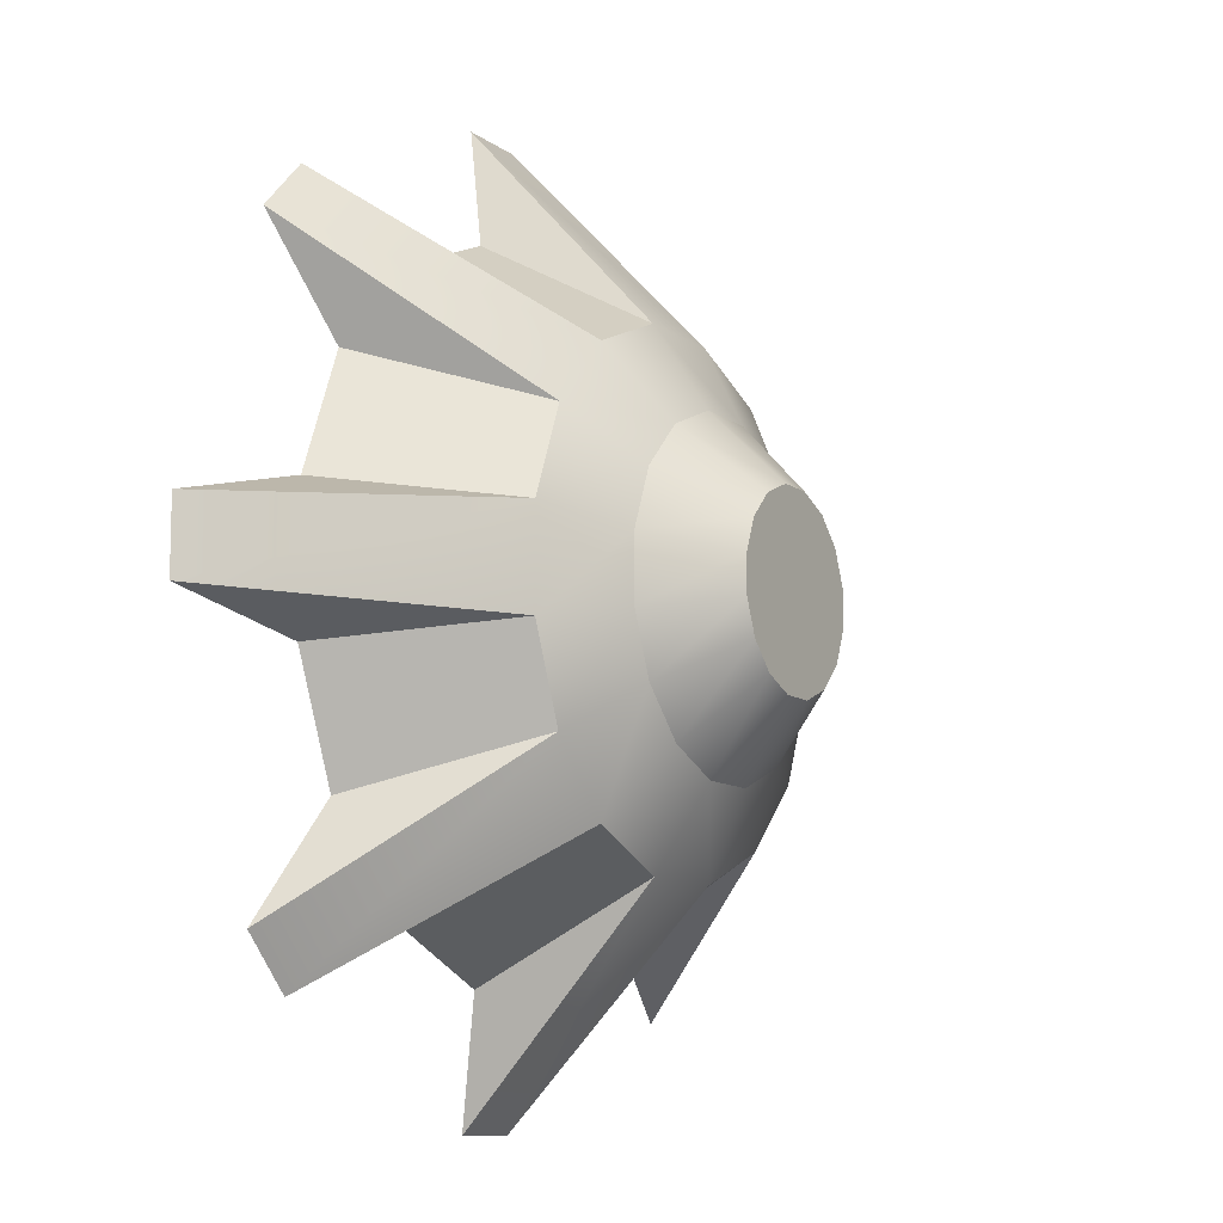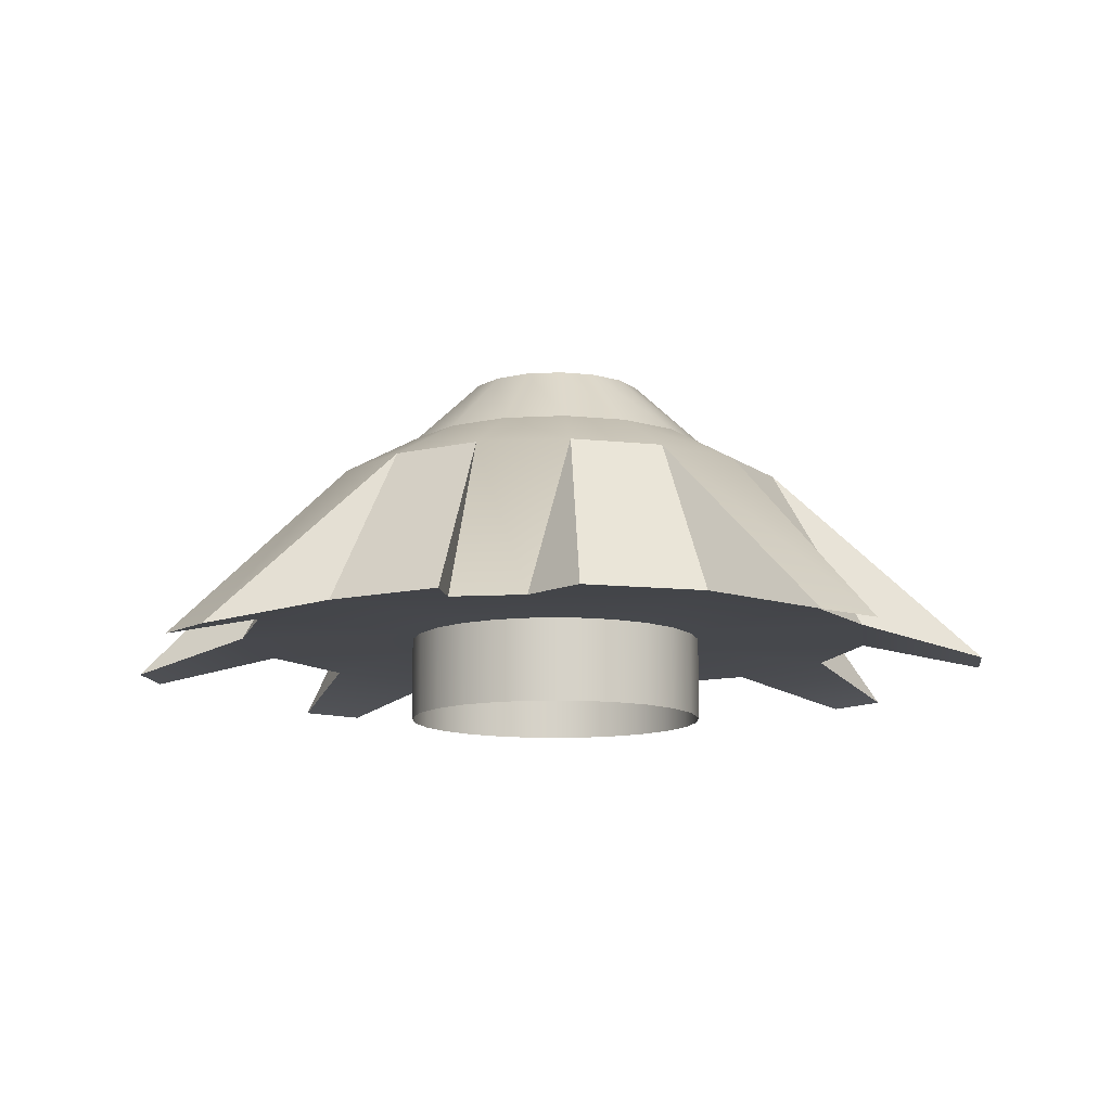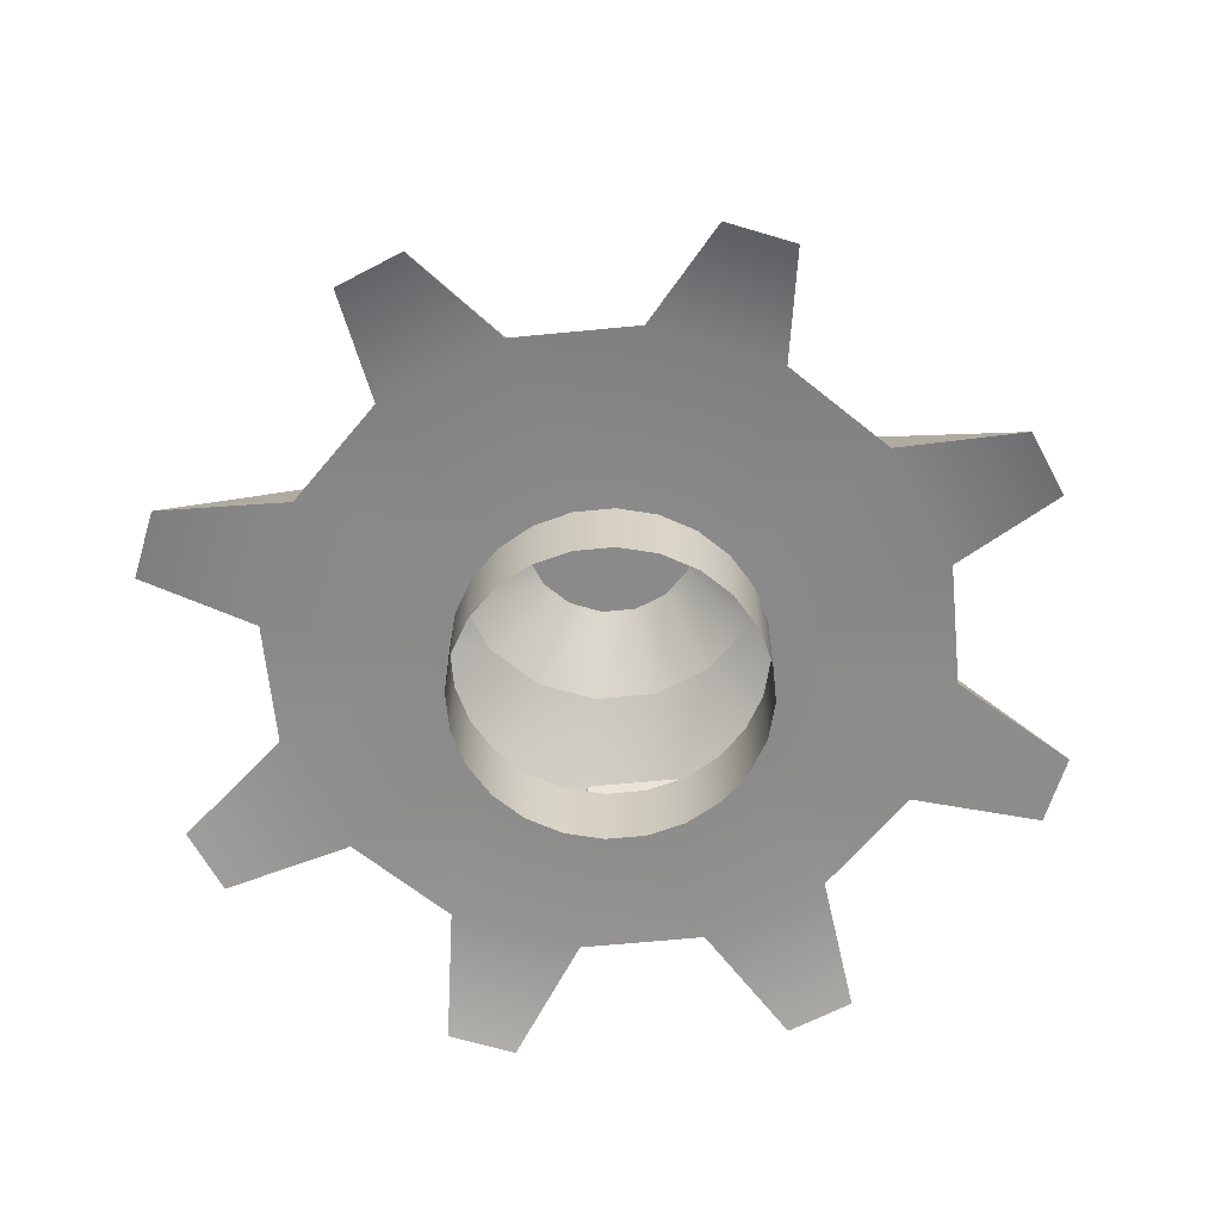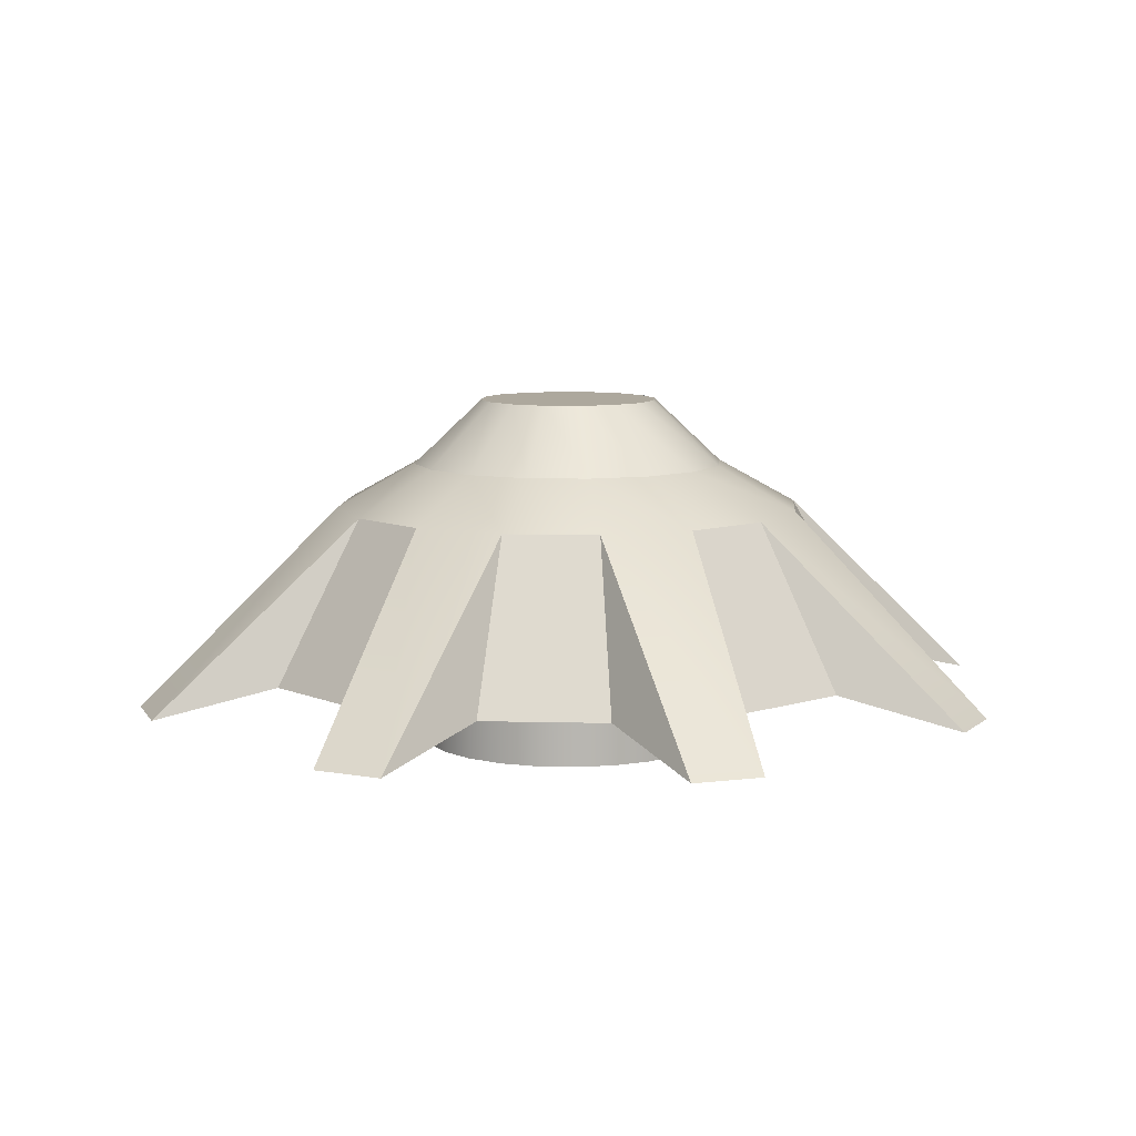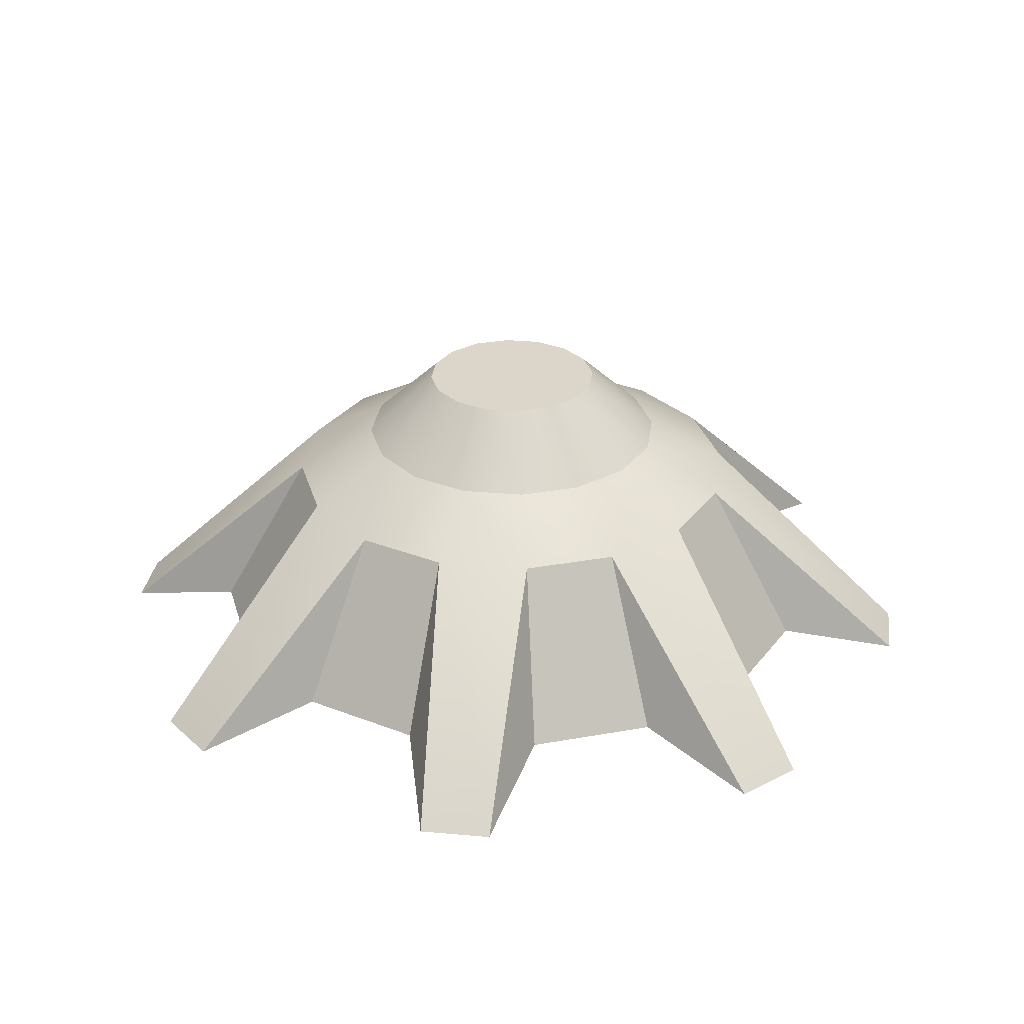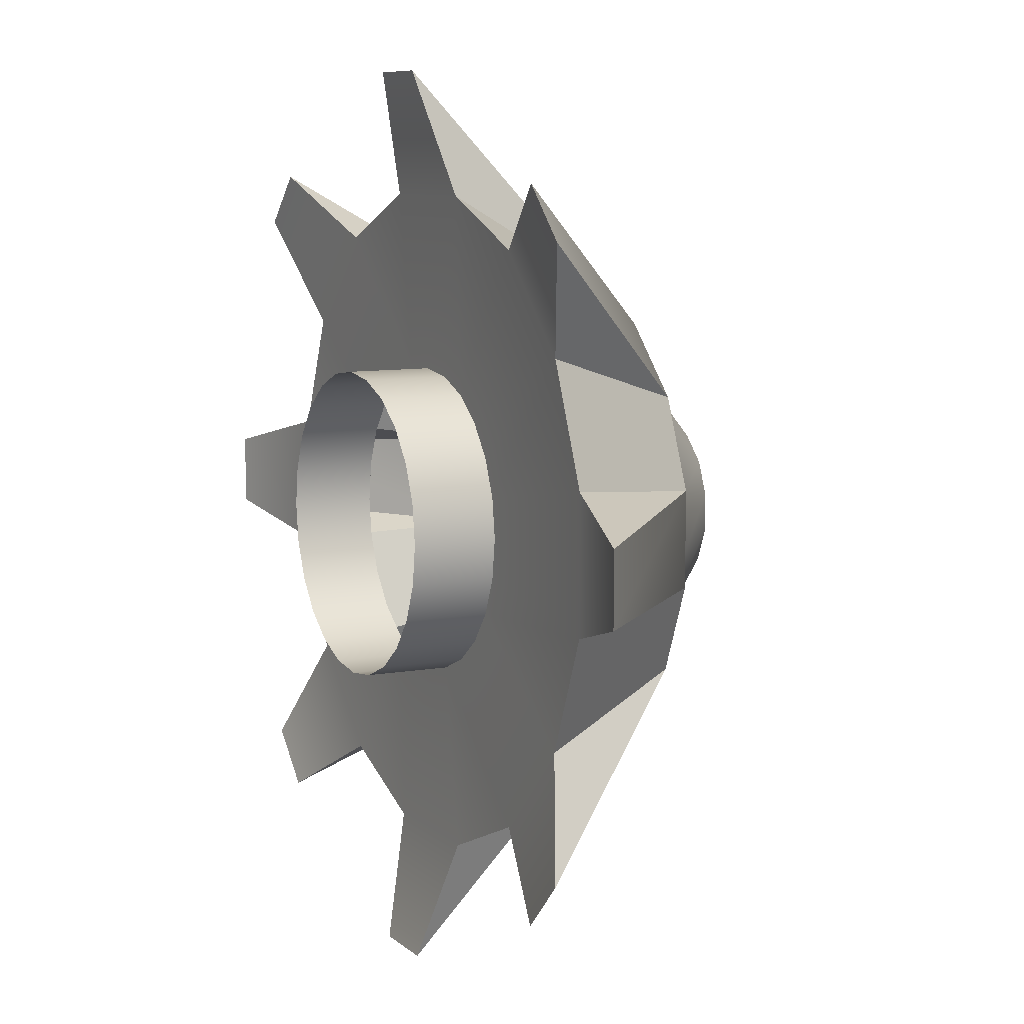
<metadata>
{"format":"obj","ext":"obj","renderer":"f3d","projection":"perspective","resolution":1024,"background":"white","views":[{"elev":-10.4,"azim":120.2,"up":"+Z"},{"elev":-11.5,"azim":-172.3,"up":"+Y"},{"elev":-63.5,"azim":28.1,"up":"+Y"},{"elev":8.7,"azim":26.4,"up":"+Y"},{"elev":29.7,"azim":-172.5,"up":"+Y"},{"elev":8.4,"azim":63.5,"up":"+Z"}]}
</metadata>
<code>
o Eridani_DockingMechanism_1_Guide
v -0.1125 0.1175 0.02238
v -0.1125 0.1175 -0.02238
v -0.09537 0.1175 -0.06373
v -0.06373 0.1175 -0.09537
v -0.02238 0.1175 -0.1125
v 0.02238 0.1175 -0.1125
v 0.06373 0.1175 -0.09537
v 0.09537 0.1175 -0.06373
v 0.1125 0.1175 -0.02238
v 0.1125 0.1175 0.02238
v 0.09537 0.1175 0.06373
v 0.06373 0.1175 0.09537
v 0.02238 0.1175 0.1125
v -0.02238 0.1175 0.1125
v -0.06373 0.1175 0.09537
v -0.09537 0.1175 0.06373
v -0.155 0.04 0.03187
v -0.155 0.04 -0.03187
v -0.1321 0.04 -0.08707
v -0.08707 0.04 -0.1321
v -0.03187 0.04 -0.155
v 0.03187 0.04 -0.155
v 0.08707 0.04 -0.1321
v 0.1321 0.04 -0.08707
v 0.155 0.04 -0.03187
v 0.155 0.04 0.03187
v 0.1321 0.04 0.08707
v 0.08707 0.04 0.1321
v 0.03187 0.04 0.155
v -0.03187 0.04 0.155
v -0.08707 0.04 0.1321
v -0.1321 0.04 0.08707
v -0.2125 0.025 -0.01689
v -0.2125 0.025 0.01689
v -0.1383 0.025 -0.1622
v -0.1622 0.025 -0.1383
v 0.01689 0.025 -0.2125
v -0.01689 0.025 -0.2125
v 0.1383 0.025 -0.1622
v 0.1622 0.025 -0.1383
v 0.2125 0.025 -0.01689
v 0.2125 0.025 0.01689
v 0.1622 0.025 0.1383
v 0.1383 0.025 0.1622
v 0.01689 0.025 0.2125
v -0.01689 0.025 0.2125
v -0.1383 0.025 0.1622
v -0.1622 0.025 0.1383
v -0.075 0.1388 0.01492
v -0.06358 0.1388 0.04248
v -0.04248 0.1388 0.06358
v -0.01492 0.1388 0.075
v 0.01492 0.1388 0.075
v 0.04248 0.1388 0.06358
v 0.06358 0.1388 0.04248
v 0.075 0.1388 0.01492
v 0.075 0.1388 -0.01492
v 0.06358 0.1388 -0.04248
v 0.04248 0.1388 -0.06358
v 0.01492 0.1388 -0.075
v -0.01492 0.1388 -0.075
v -0.04248 0.1388 -0.06358
v -0.06358 0.1388 -0.04248
v -0.075 0.1388 -0.01492
v 0.07261 0.04 -2.28e-10
v 0.07013 0.04 0.01879
v 0.06288 0.04 0.0363
v 0.05134 0.04 0.05134
v 0.0363 0.04 0.06288
v 0.01879 0.04 0.07013
v 1.163e-17 0.04 0.07261
v -0.01879 0.04 0.07013
v -0.0363 0.04 0.06288
v -0.05134 0.04 0.05134
v -0.06288 0.04 0.0363
v -0.07013 0.04 0.01879
v -0.07261 0.04 -2.28e-10
v -0.07013 0.04 -0.01879
v -0.06288 0.04 -0.0363
v -0.05134 0.04 -0.05134
v -0.0363 0.04 -0.06288
v -0.01879 0.04 -0.07013
v -6.151e-18 0.04 -0.07261
v 0.01879 0.04 -0.07013
v 0.0363 0.04 -0.06288
v 0.05134 0.04 -0.05134
v 0.06288 0.04 -0.0363
v 0.07013 0.04 -0.01879
v 0.0725 -3.469e-18 -3.111e-17
v 0.07003 -3.469e-18 0.01876
v 0.06279 -3.469e-18 0.03625
v 0.05127 -3.469e-18 0.05127
v 0.03625 -3.469e-18 0.06279
v 0.01876 -3.469e-18 0.07003
v 1.161e-17 -3.469e-18 0.0725
v -0.01876 -3.469e-18 0.07003
v -0.03625 -3.469e-18 0.06279
v -0.05127 -3.469e-18 0.05127
v -0.06279 -3.469e-18 0.03625
v -0.07003 -3.469e-18 0.01876
v -0.0725 -3.469e-18 -2.223e-17
v -0.07003 -3.469e-18 -0.01876
v -0.06279 -3.469e-18 -0.03625
v -0.05127 -3.469e-18 -0.05127
v -0.03625 -3.469e-18 -0.06279
v -0.01876 -3.469e-18 -0.07003
v -6.148e-18 -3.469e-18 -0.0725
v 0.01876 -3.469e-18 -0.07003
v 0.03625 -3.469e-18 -0.06279
v 0.05127 -3.469e-18 -0.05127
v 0.06279 -3.469e-18 -0.03625
v 0.07003 -3.469e-18 -0.01876
v -0.0425 0.17 -0.008453
v -0.0425 0.17 0.008454
v -0.03603 0.17 0.02407
v -0.02407 0.17 0.03603
v -0.008454 0.17 0.0425
v 0.008454 0.17 0.0425
v 0.02407 0.17 0.03603
v 0.03603 0.17 0.02407
v 0.0425 0.17 0.008454
v 0.0425 0.17 -0.008453
v 0.03603 0.17 -0.02407
v 0.02407 0.17 -0.03603
v 0.008454 0.17 -0.0425
v -0.008454 0.17 -0.0425
v -0.02407 0.17 -0.03603
v -0.03603 0.17 -0.02407
g Eridani_DockingMechanism_1_Guide_Tantares_DockingMechanism_1_Guide_auv
f 1 34 17
f 3 36 19
f 5 38 21
f 7 23 22 6
f 9 25 24 8
f 11 43 27
f 13 29 28 12
f 15 31 30 14
f 18 33 2
f 20 35 4
f 26 42 10
f 32 48 16
f 65 89 112 88
f 66 90 89 65
f 67 91 90 66
f 68 92 91 67
f 69 93 92 68
f 70 94 93 69
f 71 95 94 70
f 72 96 95 71
f 73 97 96 72
f 74 98 97 73
f 75 99 98 74
f 76 100 99 75
f 77 101 100 76
f 78 102 101 77
f 79 103 102 78
f 80 104 103 79
f 81 105 104 80
f 82 106 105 81
f 83 107 106 82
f 84 108 107 83
f 85 109 108 84
f 86 110 109 85
f 87 111 110 86
f 88 112 111 87
f 114 115 116 117 118 119 120 121 122 123 124 125 126 127 128 113
f 1 17 32 16
f 3 19 18 2
f 5 21 20 4
f 7 39 23
f 9 41 25
f 11 27 26 10
f 13 45 29
f 15 47 31
f 22 37 6
f 24 40 8
f 28 44 12
f 30 46 14
f 49 114 113 64
f 50 115 114 49
f 51 116 115 50
f 52 117 116 51
f 53 118 117 52
f 54 119 118 53
f 55 120 119 54
f 56 121 120 55
f 57 122 121 56
f 58 123 122 57
f 59 124 123 58
f 60 125 124 59
f 61 126 125 60
f 62 127 126 61
f 63 128 127 62
f 64 113 128 63
f 1 49 64 2
f 2 33 34 1
f 2 64 63 3
f 3 63 62 4
f 4 35 36 3
f 4 62 61 5
f 5 61 60 6
f 6 37 38 5
f 6 60 59 7
f 7 59 58 8
f 8 40 39 7
f 8 58 57 9
f 9 57 56 10
f 10 42 41 9
f 10 56 55 11
f 11 55 54 12
f 12 44 43 11
f 12 54 53 13
f 13 53 52 14
f 14 46 45 13
f 14 52 51 15
f 15 51 50 16
f 16 48 47 15
f 16 50 49 1
f 17 34 33 18
f 17 76 75 32
f 18 77 17
f 19 36 35 20
f 20 80 19
f 21 38 37 22
f 22 83 21
f 23 39 40 24
f 24 86 23
f 25 41 42 26
f 26 65 25
f 27 43 44 28
f 28 68 27
f 29 45 46 30
f 30 71 29
f 31 47 48 32
f 32 74 31
f 65 26 66
f 66 26 27 67
f 67 27 68
f 68 28 69
f 69 28 29 70
f 70 29 71
f 71 30 72
f 72 30 31 73
f 73 31 74
f 74 32 75
f 76 17 77
f 77 18 78
f 78 18 19 79
f 79 19 80
f 80 20 81
f 81 20 21 82
f 82 21 83
f 83 22 84
f 84 22 23 85
f 85 23 86
f 86 24 87
f 87 24 25 88
f 88 25 65

</code>
